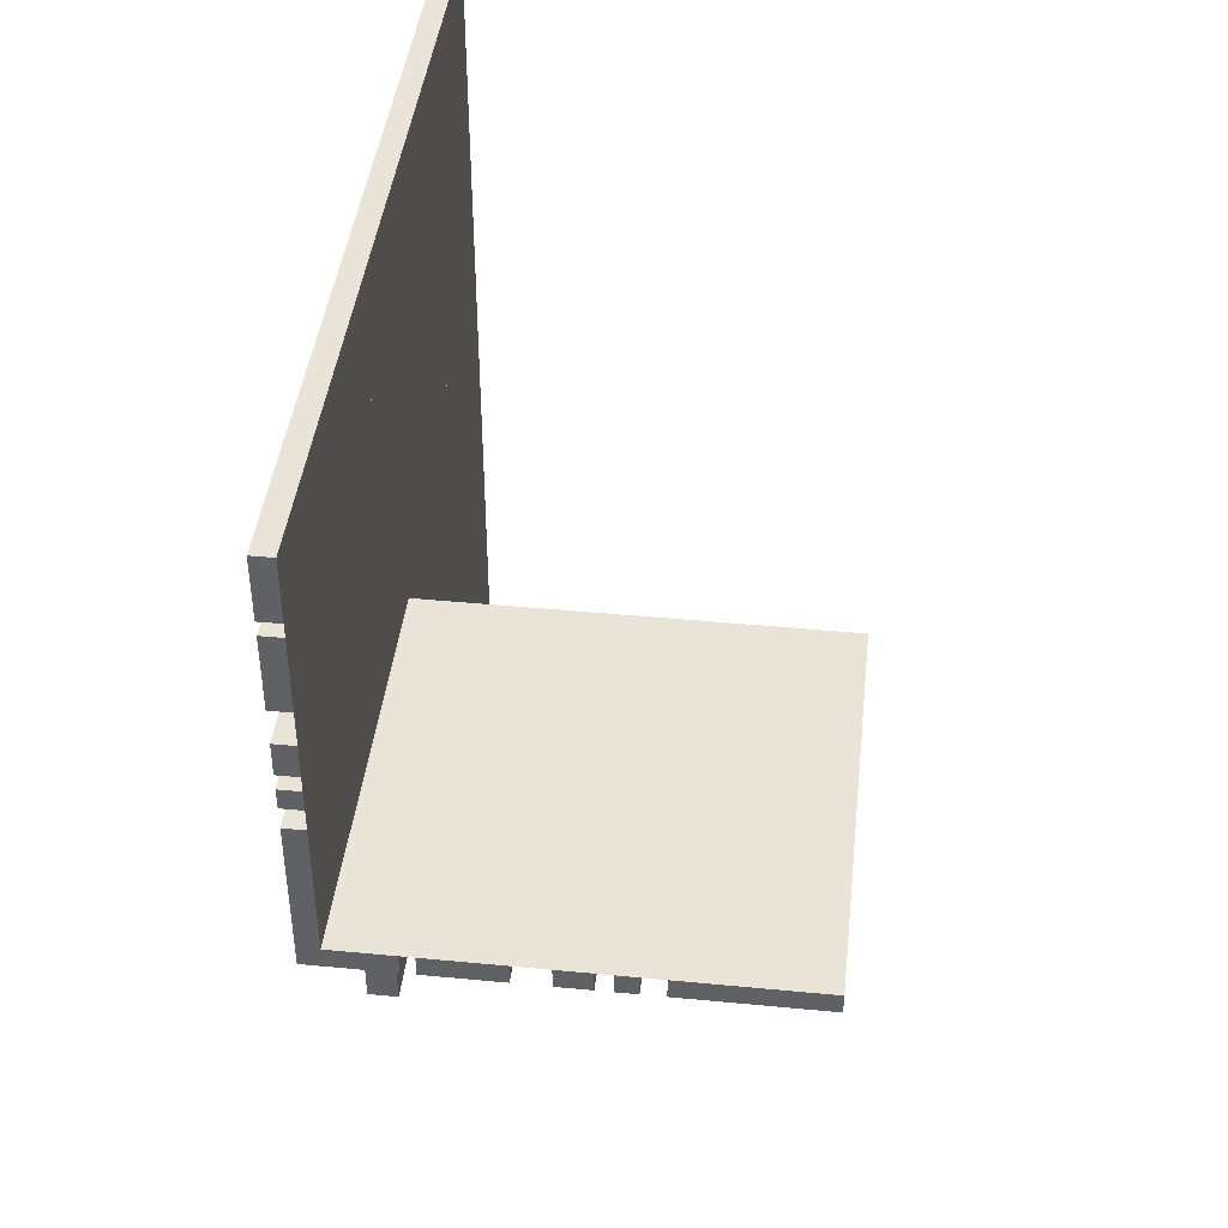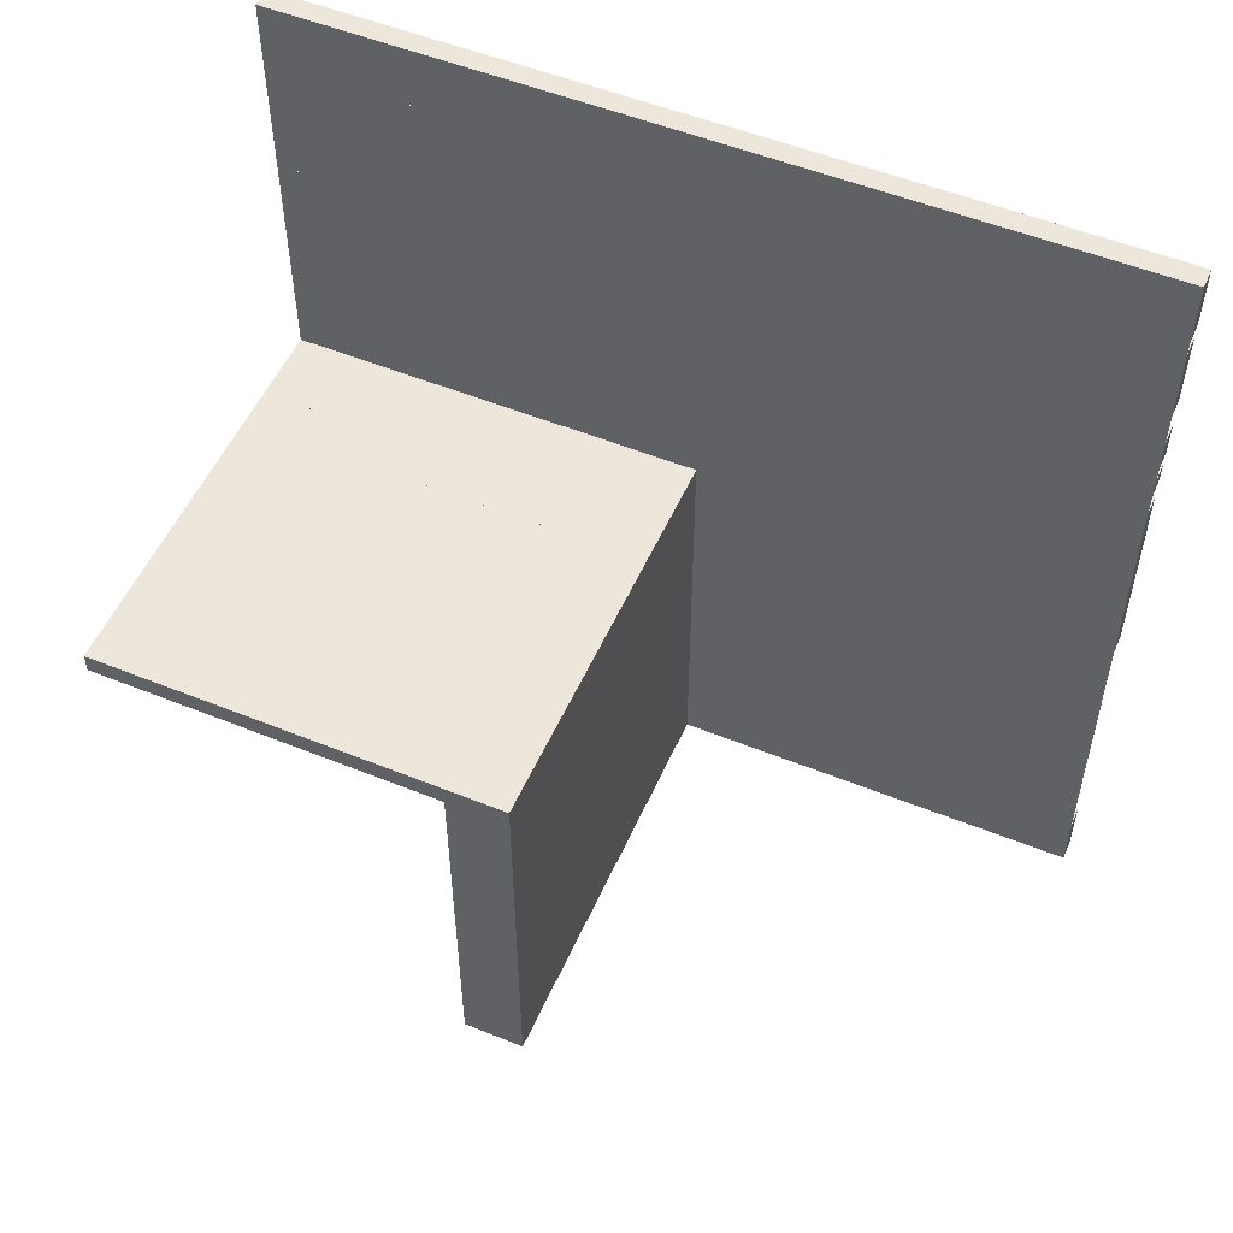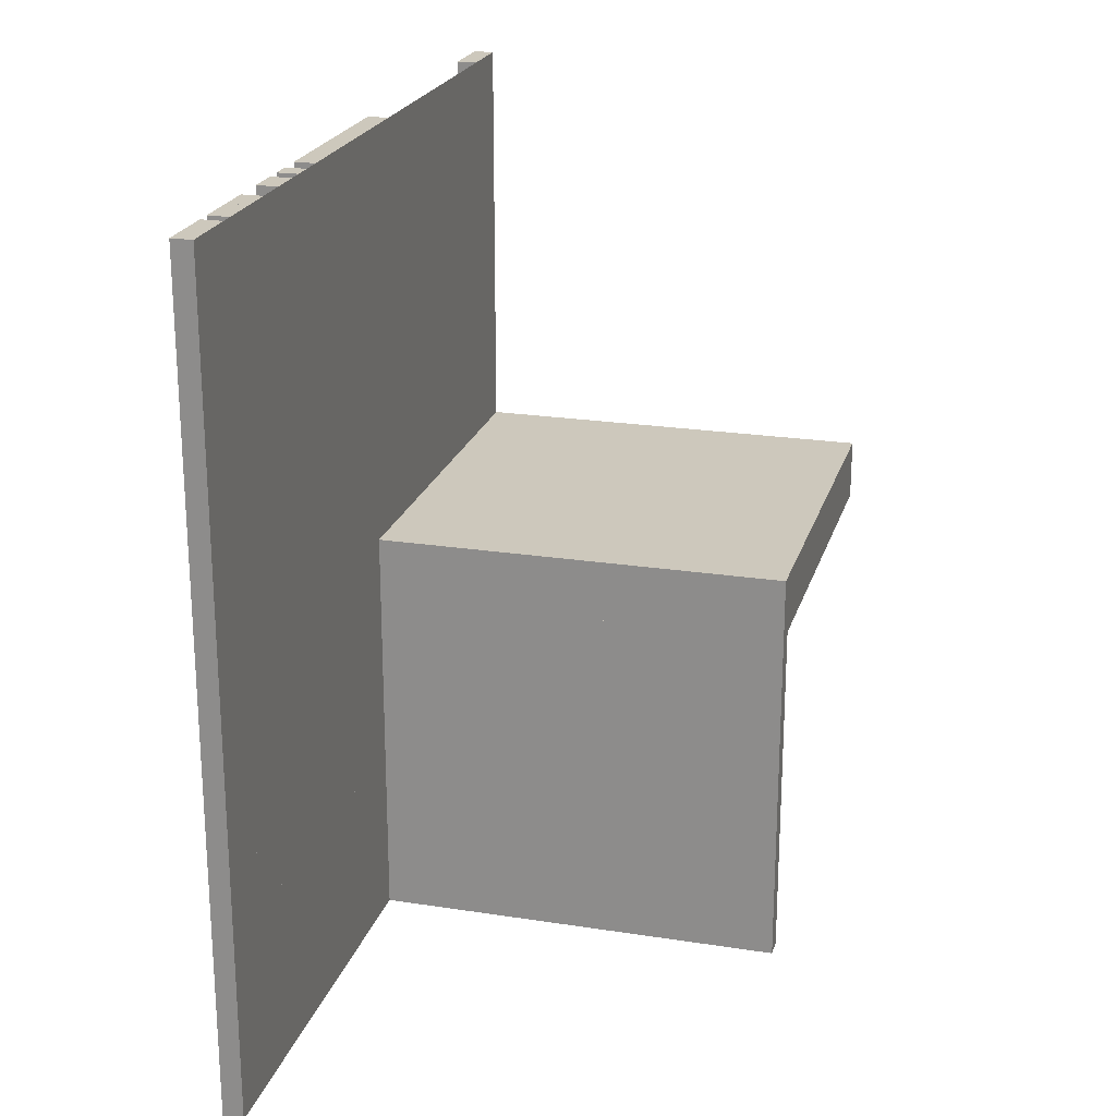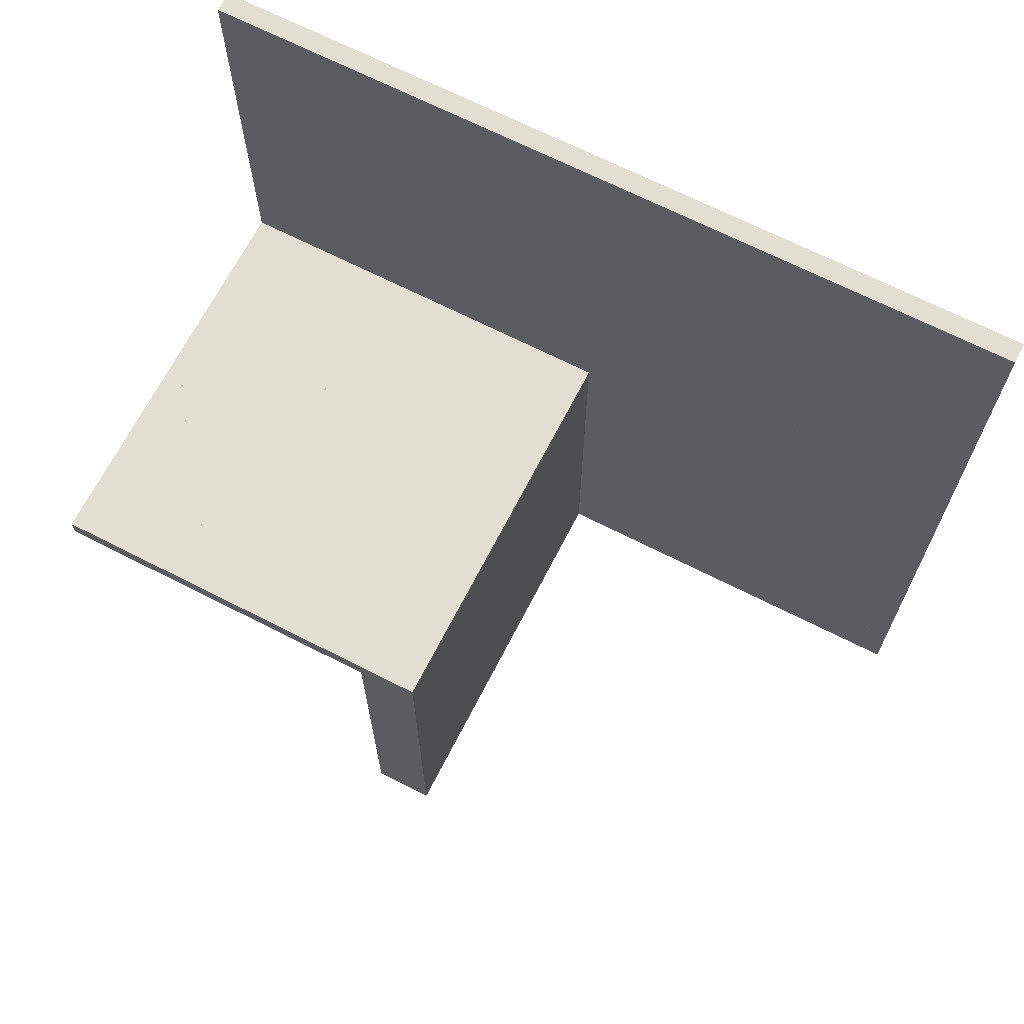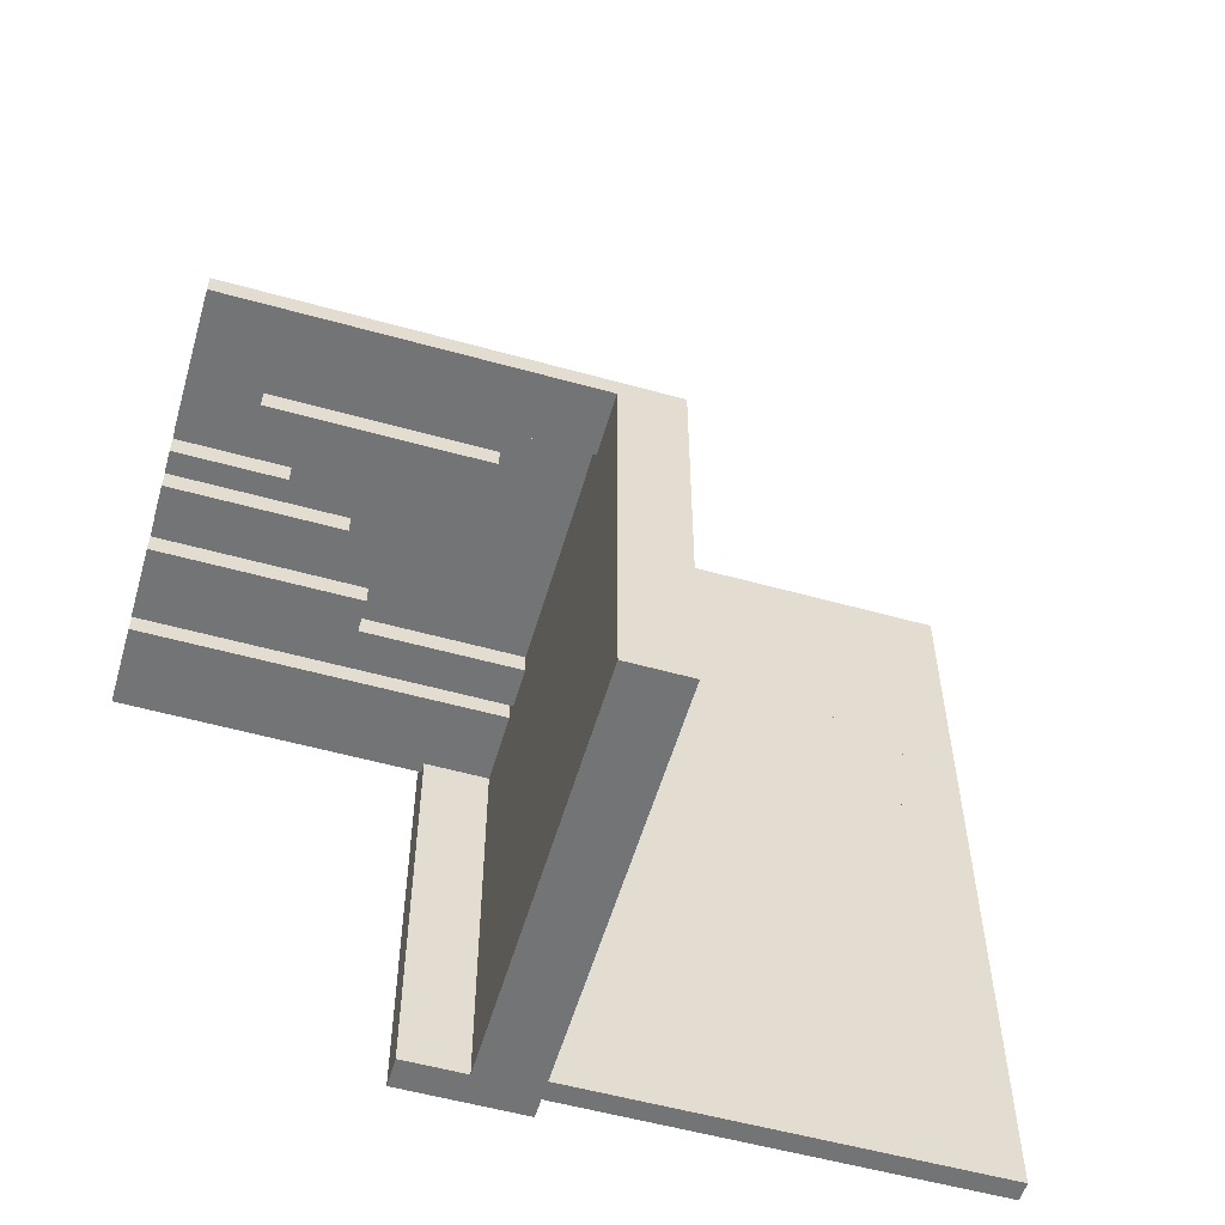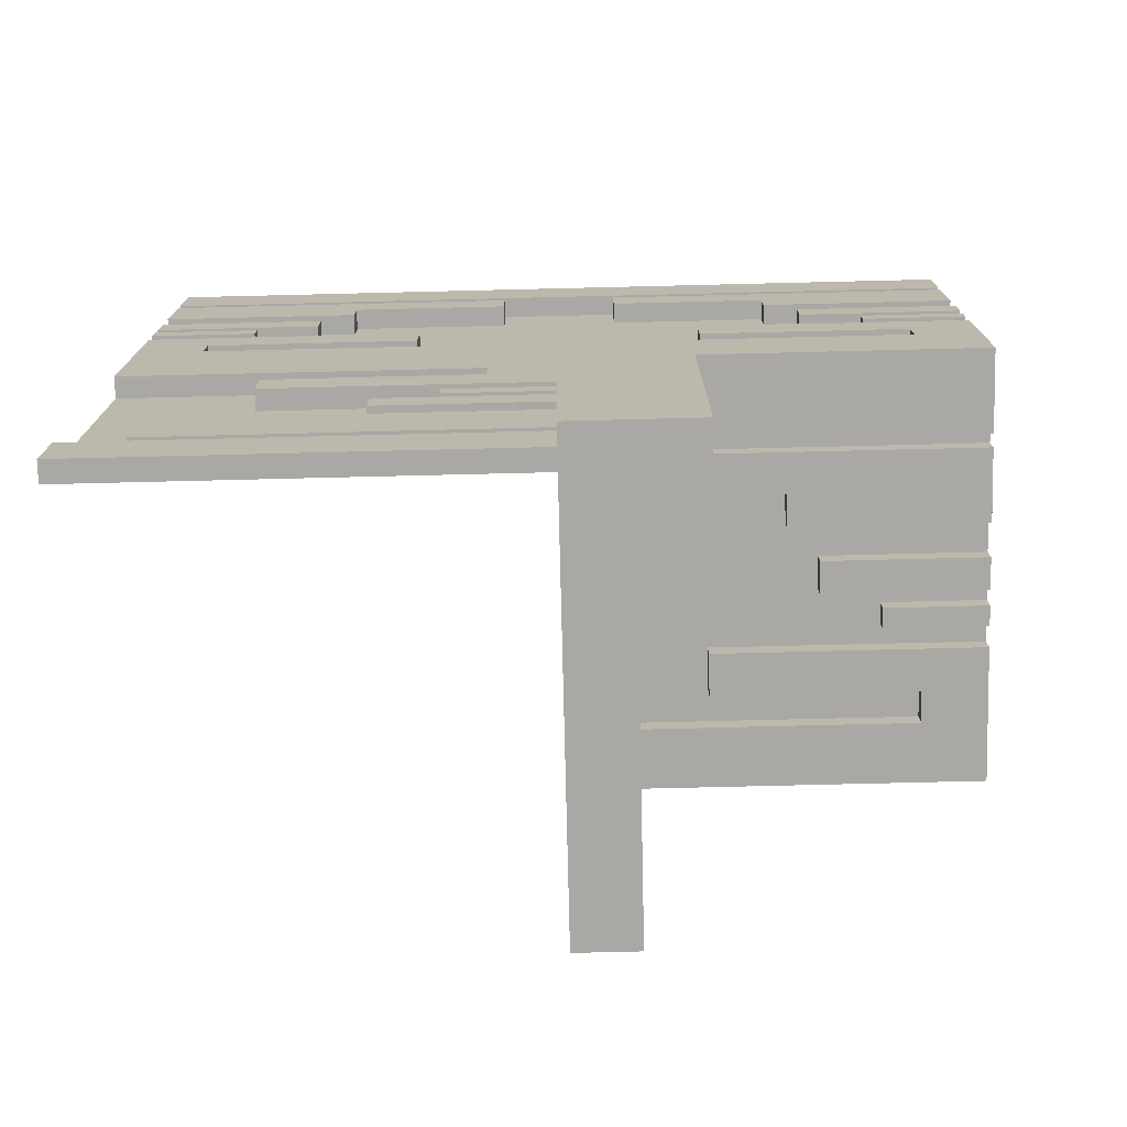
<metadata>
{"format":"obj","ext":"obj","renderer":"f3d","projection":"perspective","resolution":1024,"background":"white","views":[{"elev":42.8,"azim":-173.5,"up":"+Y"},{"elev":52.9,"azim":-66.5,"up":"+Y"},{"elev":22.1,"azim":-164.8,"up":"+Z"},{"elev":67.9,"azim":-62.9,"up":"+Y"},{"elev":-56.2,"azim":-106.2,"up":"+Y"},{"elev":-75.0,"azim":91.4,"up":"+Y"}]}
</metadata>
<code>
v 0 0 0
v 0 0 -0.5
v 0 0 0.5
v 0 0.4085 -0.07099
v 0 0.4085 -0.5
v 0 0.4085 0.5
v 0 0.4085 0.07099
v 0 -0.075 0
v 0 -0.075 0.0791
v 0 -0.075 0.5
v 0 0.1671 0.1692
v 0 0.1671 -0.5
v 0 0.1671 0.5
v 0 0.1671 -0.1692
v 0 0.2371 -0.5
v 0 0.2371 -0.3
v 0 0.2371 0.3
v 0 0.2371 0.5
v 0 0.2771 -0.5
v 0 0.2771 -0.3
v 0 0.2771 0.3
v 0 0.2771 0.5
v 0 -0.3585 0
v 0 -0.3585 0.2384
v 0 -0.3585 0.429
v 0 -0.3185 0
v 0 -0.3185 0.2384
v 0 -0.1143 0
v 0 -0.1143 0.0791
v 0 -0.1143 0.3308
v 0 -0.2184 0
v 0 -0.2184 0.1262
v 0 -0.425 0
v 0 -0.425 0.5
v 0 0.1935 -0.3738
v 0 0.1935 -0.5
v 0 0.1935 0.5
v 0 0.1935 0.3738
v 0 -0.5 0
v 0 -0.5 0.5
v 0 0.5 0
v 0 0.5 -0.5
v 0 0.5 0.5
v 0 -0.1935 0
v 0 -0.1935 0.1262
v 0 0.425 0
v 0 0.425 -0.5
v 0 0.425 0.5
v 0 0.2184 -0.3738
v 0 0.2184 -0.5
v 0 0.2184 0.5
v 0 0.2184 0.3738
v 0 0.1143 0.1692
v 0 0.1143 0.4209
v 0 0.1143 -0.5
v 0 0.1143 0.5
v 0 0.1143 -0.4209
v 0 0.1143 -0.1692
v 0 0.3185 -0.2616
v 0 0.3185 -0.5
v 0 0.3185 0.5
v 0 0.3185 0.2616
v 0 0.3585 -0.2616
v 0 0.3585 -0.07099
v 0 0.3585 -0.5
v 0 0.3585 0.5
v 0 0.3585 0.07099
v 0 0.3585 0.2616
v 0 -0.2771 0
v 0 -0.2771 0.2
v 0 -0.2371 0
v 0 -0.2371 0.2
v 0 -0.1671 0
v 0 -0.1671 0.3308
v 0 0.075 0
v 0 0.075 0.4209
v 0 0.075 -0.5
v 0 0.075 0.5
v 0 0.075 -0.4209
v 0 -0.4085 0
v 0 -0.4085 0.429
v -0.075 0 0
v -0.075 0 -0.5
v -0.075 -0.025 0
v -0.075 -0.025 -0.5
v -0.2816 0 -0.3738
v -0.2816 0 -0.5
v -0.2816 -0.025 -0.3738
v -0.2816 -0.025 -0.5
v 0.05 0 0
v 0.05 0 -0.15
v 0.05 -0.5 0
v 0.05 -0.5 -0.15
v -0.3857 0 -0.5
v -0.3857 0 -0.4209
v -0.3857 0 -0.1692
v -0.3857 -0.025 -0.5
v -0.3857 -0.025 -0.4209
v -0.3857 -0.025 -0.1692
v -0.1415 0 -0.2616
v -0.1415 0 -0.07099
v -0.1415 0 -0.5
v -0.1415 -0.025 -0.2616
v -0.1415 -0.025 -0.07099
v -0.1415 -0.025 -0.5
v -0.1815 0 -0.2616
v -0.1815 0 -0.5
v -0.1815 -0.025 -0.2616
v -0.1815 -0.025 -0.5
v -0.425 0 0
v -0.425 0 -0.5
v -0.425 0 -0.4209
v -0.425 -0.025 0
v -0.425 -0.025 -0.5
v -0.425 -0.025 -0.4209
v -0.5 0 0
v -0.5 0 -0.075
v -0.5 0 -0.5
v -0.5 -0.025 0
v -0.5 -0.025 -0.5
v -0.5 -0.5 0
v -0.5 -0.5 -0.075
v -0.09154 0 -0.07099
v -0.09154 0 -0.5
v -0.09154 -0.025 -0.07099
v -0.09154 -0.025 -0.5
v -0.3329 0 -0.5
v -0.3329 0 -0.1692
v -0.3329 -0.025 -0.5
v -0.3329 -0.025 -0.1692
v 0.025 0 0
v 0.025 0 0.5
v 0.025 0.4085 -0.07099
v 0.025 0.4085 -0.5
v 0.025 0.4085 0.5
v 0.025 0.4085 0.07099
v 0.025 -0.075 0
v 0.025 -0.075 0.0791
v 0.025 -0.075 0.5
v 0.025 0.1671 0.1692
v 0.025 0.1671 -0.5
v 0.025 0.1671 0.5
v 0.025 0.1671 -0.1692
v 0.025 0.2371 -0.5
v 0.025 0.2371 -0.3
v 0.025 0.2371 0.3
v 0.025 0.2371 0.5
v 0.025 0.2771 -0.5
v 0.025 0.2771 -0.3
v 0.025 0.2771 0.3
v 0.025 0.2771 0.5
v 0.025 -0.3585 0
v 0.025 -0.3585 0.2384
v 0.025 -0.3585 0.429
v 0.025 -0.3185 0
v 0.025 -0.3185 0.2384
v 0.025 -0.1143 0
v 0.025 -0.1143 0.0791
v 0.025 -0.1143 0.3308
v 0.025 -0.2184 0
v 0.025 -0.2184 0.1262
v 0.025 -0.025 0
v 0.025 -0.025 -0.5
v 0.025 -0.425 0
v 0.025 -0.425 0.5
v 0.025 0.1935 -0.3738
v 0.025 0.1935 -0.5
v 0.025 0.1935 0.5
v 0.025 0.1935 0.3738
v 0.025 -0.5 0
v 0.025 -0.5 0.5
v 0.025 0.5 0
v 0.025 0.5 -0.5
v 0.025 0.5 0.5
v 0.025 -0.1935 0
v 0.025 -0.1935 0.1262
v 0.025 0.425 0
v 0.025 0.425 -0.5
v 0.025 0.425 0.5
v 0.025 0.2184 -0.3738
v 0.025 0.2184 -0.5
v 0.025 0.2184 0.5
v 0.025 0.2184 0.3738
v 0.025 0.1143 0.1692
v 0.025 0.1143 0.4209
v 0.025 0.1143 -0.5
v 0.025 0.1143 0.5
v 0.025 0.1143 -0.4209
v 0.025 0.1143 -0.1692
v 0.025 0.3185 -0.2616
v 0.025 0.3185 -0.5
v 0.025 0.3185 0.5
v 0.025 0.3185 0.2616
v 0.025 0.3585 -0.2616
v 0.025 0.3585 -0.07099
v 0.025 0.3585 -0.5
v 0.025 0.3585 0.5
v 0.025 0.3585 0.07099
v 0.025 0.3585 0.2616
v 0.025 -0.2771 0
v 0.025 -0.2771 0.2
v 0.025 -0.2371 0
v 0.025 -0.2371 0.2
v 0.025 -0.1671 0
v 0.025 -0.1671 0.3308
v 0.025 0.075 0
v 0.025 0.075 0.4209
v 0.025 0.075 -0.5
v 0.025 0.075 0.5
v 0.025 0.075 -0.4209
v 0.025 -0.4085 0
v 0.025 -0.4085 0.429
v -0.2629 0 -0.5
v -0.2629 0 -0.3
v -0.2629 -0.025 -0.5
v -0.2629 -0.025 -0.3
v -0.2229 0 -0.5
v -0.2229 0 -0.3
v -0.2229 -0.025 -0.5
v -0.2229 -0.025 -0.3
v 0.0125 0 -0.075
v 0.0125 0 -0.15
v 0.0125 -0.5 -0.075
v 0.0125 -0.5 -0.15
v -0.3065 0 -0.3738
v -0.3065 0 -0.5
v -0.3065 -0.025 -0.3738
v -0.3065 -0.025 -0.5
f 222 221 223
f 223 224 222
f 117 122 223
f 223 221 117
f 223 122 121
f 121 92 223
f 224 223 93
f 92 93 223
f 222 224 93
f 93 91 222
f 117 116 121
f 121 122 117
f 93 92 90
f 90 91 93
f 117 221 116
f 90 116 221
f 222 91 221
f 90 221 91
f 116 90 92
f 92 121 116
f 39 40 3
f 3 1 39
f 30 74 73
f 73 28 30
f 74 205 204
f 204 73 74
f 205 159 157
f 157 204 205
f 159 30 28
f 28 157 159
f 74 30 159
f 159 205 74
f 73 157 28
f 157 73 204
f 27 24 23
f 23 26 27
f 24 153 152
f 152 23 24
f 153 156 155
f 155 152 153
f 156 27 26
f 26 155 156
f 24 27 156
f 156 153 24
f 23 155 26
f 155 23 152
f 44 175 176
f 176 45 44
f 175 160 161
f 161 176 175
f 160 31 32
f 32 161 160
f 31 44 45
f 45 32 31
f 175 44 31
f 31 160 175
f 176 32 45
f 32 176 161
f 72 70 69
f 69 71 72
f 70 201 200
f 200 69 70
f 201 203 202
f 202 200 201
f 203 72 71
f 71 202 203
f 70 72 203
f 203 201 70
f 69 202 71
f 202 69 200
f 8 137 138
f 138 9 8
f 137 157 158
f 158 138 137
f 157 28 29
f 29 158 157
f 28 8 9
f 9 29 28
f 137 8 28
f 28 157 137
f 138 29 9
f 29 138 158
f 25 81 80
f 80 23 25
f 81 212 211
f 211 80 81
f 212 154 152
f 152 211 212
f 154 25 23
f 23 152 154
f 81 25 154
f 154 212 81
f 80 152 23
f 152 80 211
f 3 10 8
f 8 1 3
f 10 139 137
f 137 8 10
f 139 132 131
f 131 137 139
f 132 3 1
f 1 131 132
f 10 3 132
f 132 139 10
f 8 131 1
f 131 8 137
f 34 40 39
f 39 33 34
f 40 171 170
f 170 39 40
f 171 165 164
f 164 170 171
f 165 34 33
f 33 164 165
f 40 34 165
f 165 171 40
f 39 164 33
f 164 39 170
f 121 116 1
f 1 39 121
f 116 1 39
f 39 121 116
f 39 121 116
f 116 1 39
f 112 115 114
f 114 111 112
f 115 98 97
f 97 114 115
f 98 95 94
f 94 97 98
f 95 112 111
f 111 94 95
f 115 112 95
f 95 98 115
f 114 94 111
f 94 114 97
f 79 210 208
f 208 77 79
f 210 188 186
f 186 208 210
f 188 57 55
f 55 186 188
f 57 79 77
f 77 55 57
f 210 79 57
f 57 188 210
f 208 55 77
f 55 208 186
f 94 127 128
f 128 96 94
f 127 129 130
f 130 128 127
f 129 97 99
f 99 130 129
f 97 94 96
f 96 99 97
f 127 94 97
f 97 129 127
f 128 99 96
f 99 128 130
f 55 12 14
f 14 58 55
f 12 141 143
f 143 14 12
f 141 186 189
f 189 143 141
f 186 55 58
f 58 189 186
f 12 55 186
f 186 141 12
f 14 189 58
f 189 14 143
f 225 227 228
f 228 226 225
f 227 88 89
f 89 228 227
f 88 86 87
f 87 89 88
f 86 225 226
f 226 87 86
f 227 225 86
f 86 88 227
f 228 87 226
f 87 228 89
f 35 166 167
f 167 36 35
f 166 180 181
f 181 167 166
f 180 49 50
f 50 181 180
f 49 35 36
f 36 50 49
f 166 35 49
f 49 180 166
f 167 50 36
f 50 167 181
f 213 217 218
f 218 214 213
f 217 219 220
f 220 218 217
f 219 215 216
f 216 220 219
f 215 213 214
f 214 216 215
f 217 213 215
f 215 219 217
f 218 216 214
f 216 218 220
f 15 19 20
f 20 16 15
f 19 148 149
f 149 20 19
f 148 144 145
f 145 149 148
f 144 15 16
f 16 145 144
f 19 15 144
f 144 148 19
f 20 145 16
f 145 20 149
f 107 102 100
f 100 106 107
f 102 105 103
f 103 100 102
f 105 109 108
f 108 103 105
f 109 107 106
f 106 108 109
f 102 107 109
f 109 105 102
f 100 108 106
f 108 100 103
f 60 65 63
f 63 59 60
f 65 196 194
f 194 63 65
f 196 191 190
f 190 194 196
f 191 60 59
f 59 190 191
f 65 60 191
f 191 196 65
f 63 190 59
f 190 63 194
f 102 124 123
f 123 101 102
f 124 126 125
f 125 123 124
f 126 105 104
f 104 125 126
f 105 102 101
f 101 104 105
f 124 102 105
f 105 126 124
f 123 104 101
f 104 123 125
f 65 5 4
f 4 64 65
f 5 134 133
f 133 4 5
f 134 196 195
f 195 133 134
f 196 65 64
f 64 195 196
f 5 65 196
f 196 134 5
f 4 195 64
f 195 4 133
f 1 2 77
f 77 75 1
f 75 77 208
f 208 206 75
f 82 83 2
f 2 1 82
f 84 85 83
f 83 82 84
f 85 84 162
f 162 163 85
f 163 162 206
f 206 208 163
f 163 2 85
f 83 85 2
f 208 2 163
f 2 208 77
f 162 84 1
f 82 1 84
f 206 162 1
f 1 75 206
f 47 42 41
f 41 46 47
f 42 173 172
f 172 41 42
f 173 178 177
f 177 172 173
f 178 47 46
f 46 177 178
f 42 47 178
f 178 173 42
f 41 177 46
f 177 41 172
f 118 111 110
f 110 116 118
f 111 114 113
f 113 110 111
f 114 120 119
f 119 113 114
f 120 118 116
f 116 119 120
f 111 118 120
f 120 114 111
f 110 119 116
f 119 110 113
f 42 2 1
f 1 41 42
f 1 116 118
f 118 2 1
f 53 11 13
f 13 56 53
f 11 140 142
f 142 13 11
f 140 184 187
f 187 142 140
f 184 53 56
f 56 187 184
f 11 53 184
f 184 140 11
f 13 187 56
f 187 13 142
f 62 68 66
f 66 61 62
f 68 199 197
f 197 66 68
f 199 193 192
f 192 197 199
f 193 62 61
f 61 192 193
f 68 62 193
f 193 199 68
f 66 192 61
f 192 66 197
f 37 168 169
f 169 38 37
f 168 182 183
f 183 169 168
f 182 51 52
f 52 183 182
f 51 37 38
f 38 52 51
f 168 37 51
f 51 182 168
f 169 52 38
f 52 169 183
f 17 21 22
f 22 18 17
f 21 150 151
f 151 22 21
f 150 146 147
f 147 151 150
f 146 17 18
f 18 147 146
f 21 17 146
f 146 150 21
f 22 147 18
f 147 22 151
f 78 209 207
f 207 76 78
f 209 187 185
f 185 207 209
f 187 56 54
f 54 185 187
f 56 78 76
f 76 54 56
f 209 78 56
f 56 187 209
f 207 54 76
f 54 207 185
f 67 7 6
f 6 66 67
f 7 136 135
f 135 6 7
f 136 198 197
f 197 135 136
f 198 67 66
f 66 197 198
f 7 67 198
f 198 136 7
f 6 197 66
f 197 6 135
f 1 75 78
f 78 3 1
f 75 206 209
f 209 78 75
f 206 131 132
f 132 209 206
f 131 1 3
f 3 132 131
f 75 1 131
f 131 206 75
f 78 132 3
f 132 78 209
f 46 41 43
f 43 48 46
f 41 172 174
f 174 43 41
f 172 177 179
f 179 174 172
f 177 46 48
f 48 179 177
f 41 46 177
f 177 172 41
f 43 179 48
f 179 43 174
f 41 43 3
f 3 1 41

</code>
